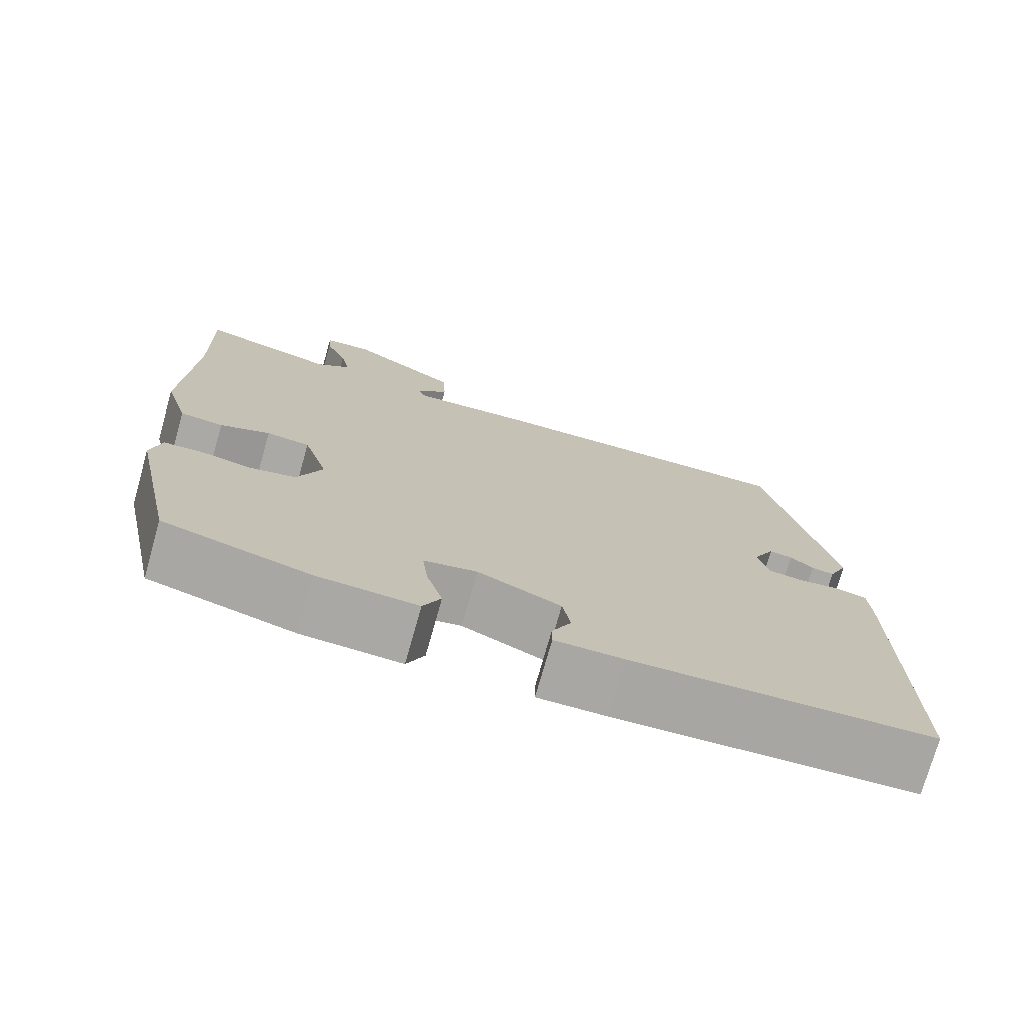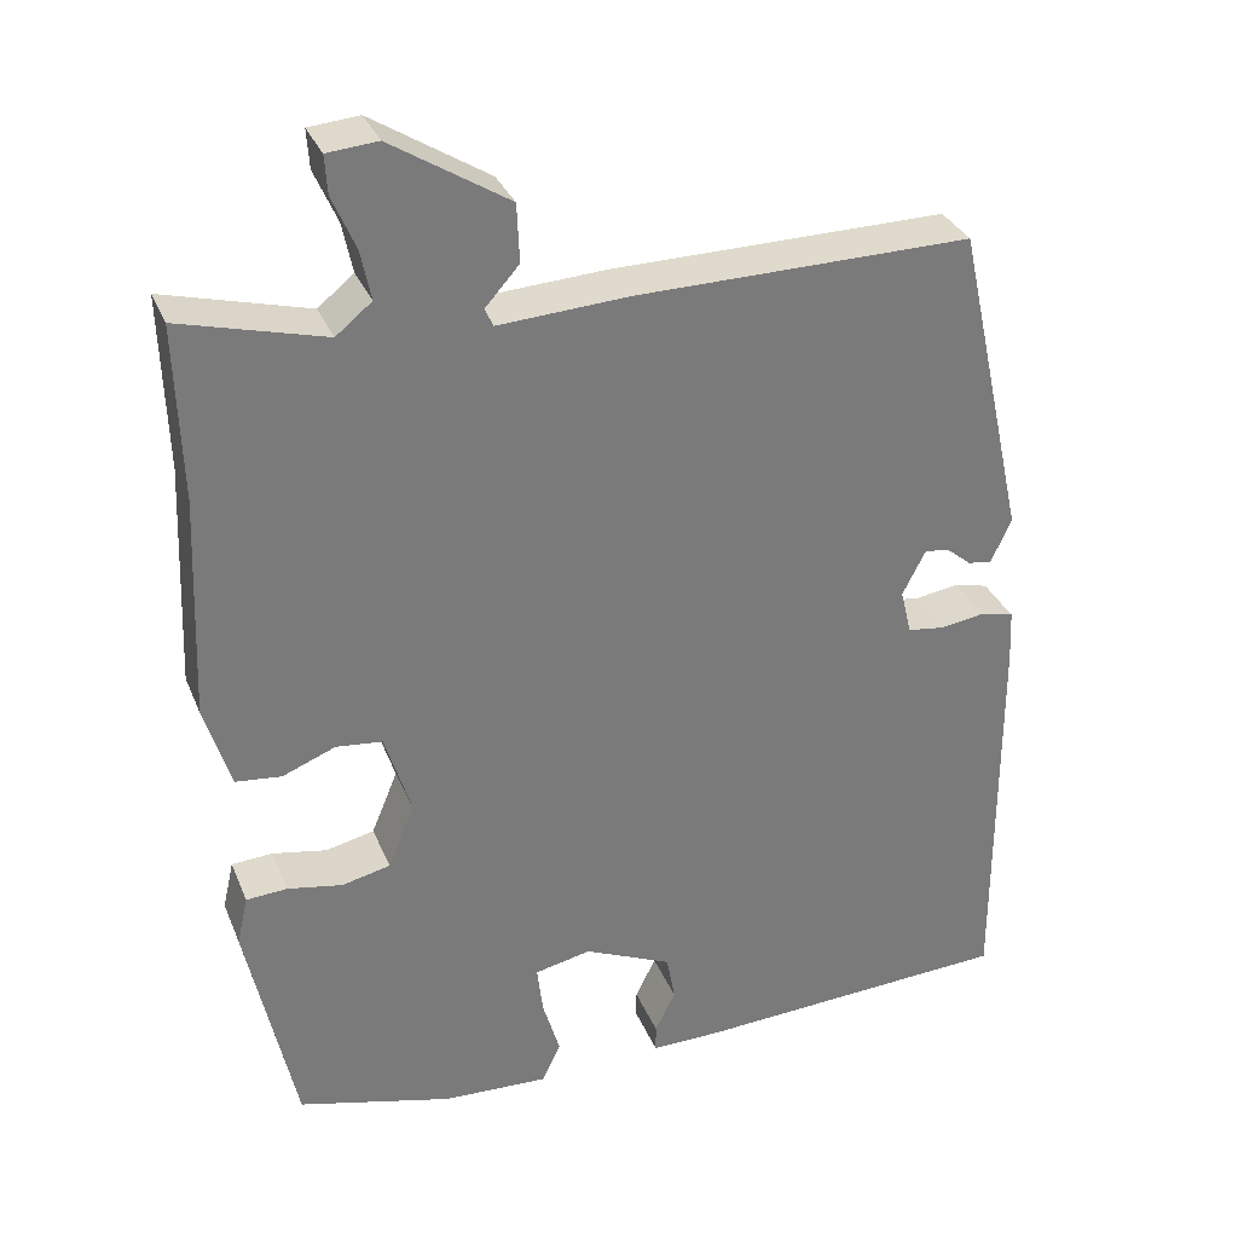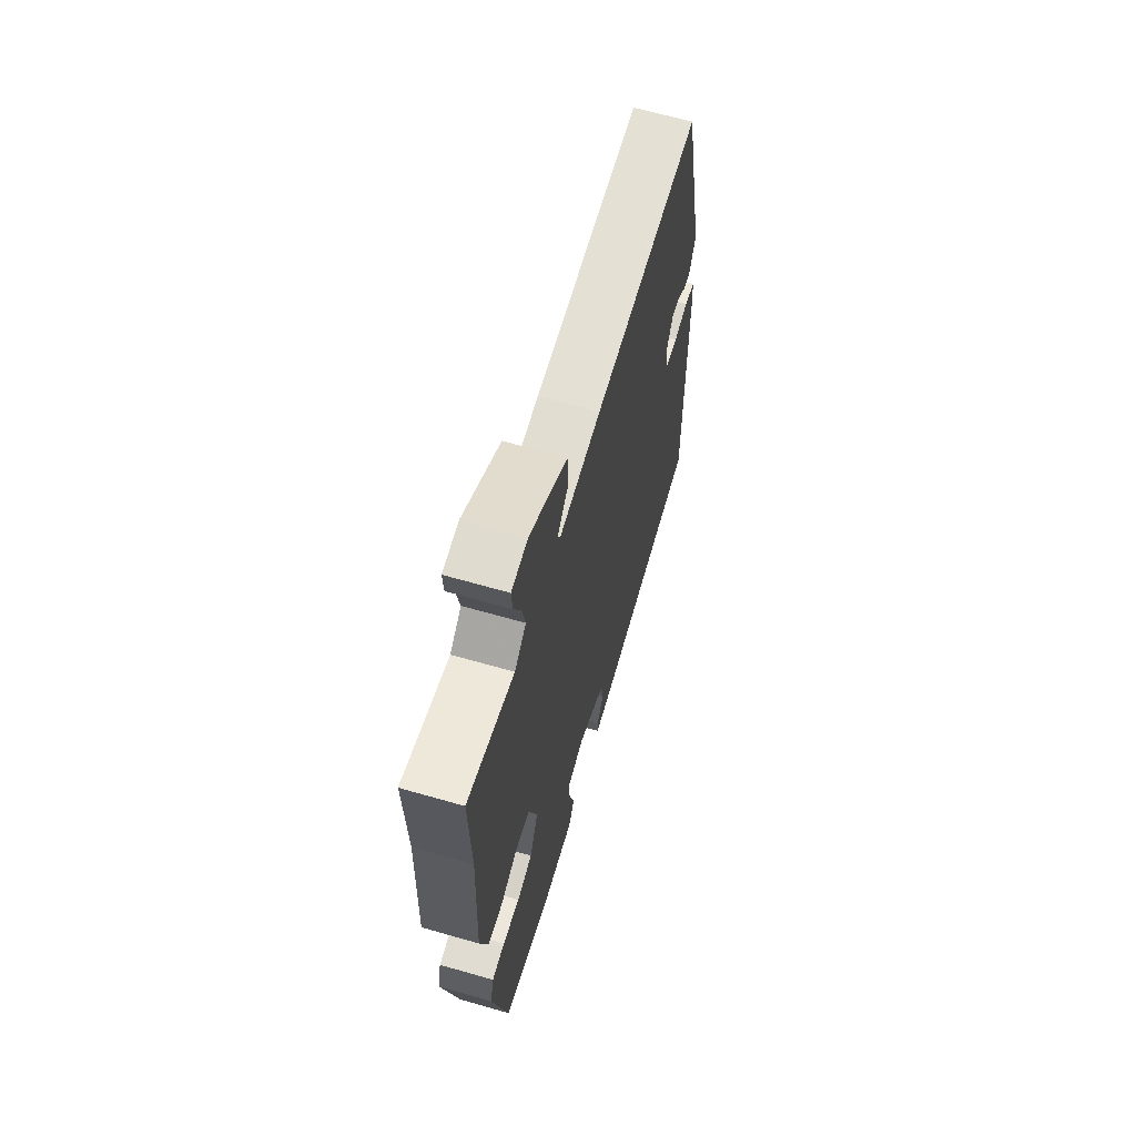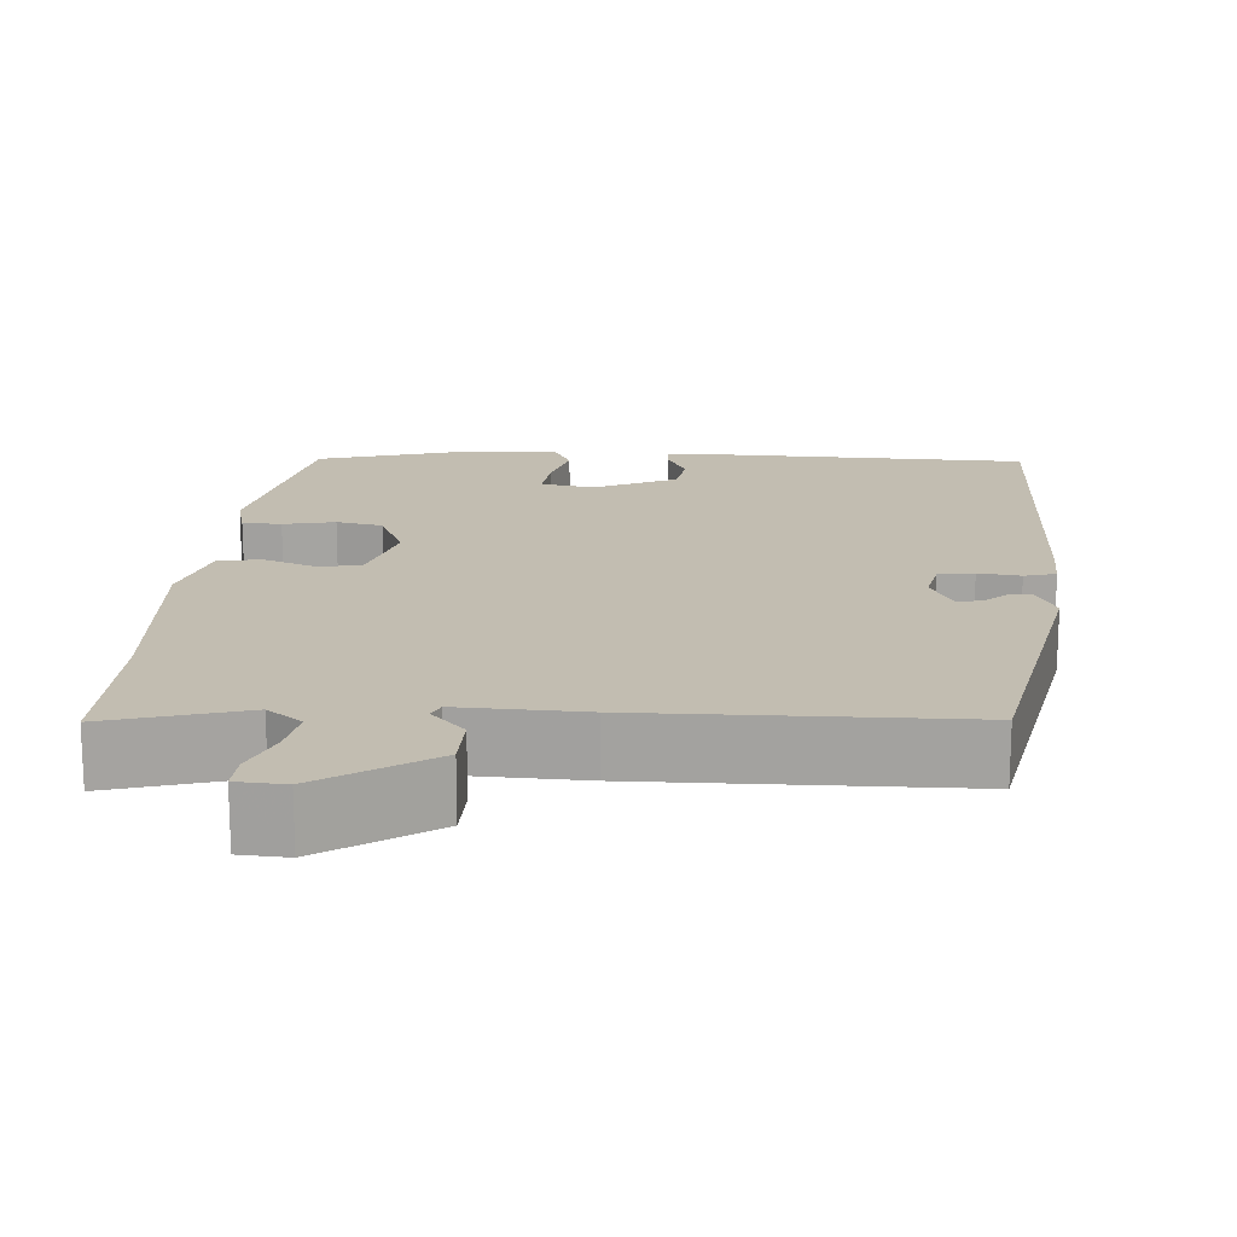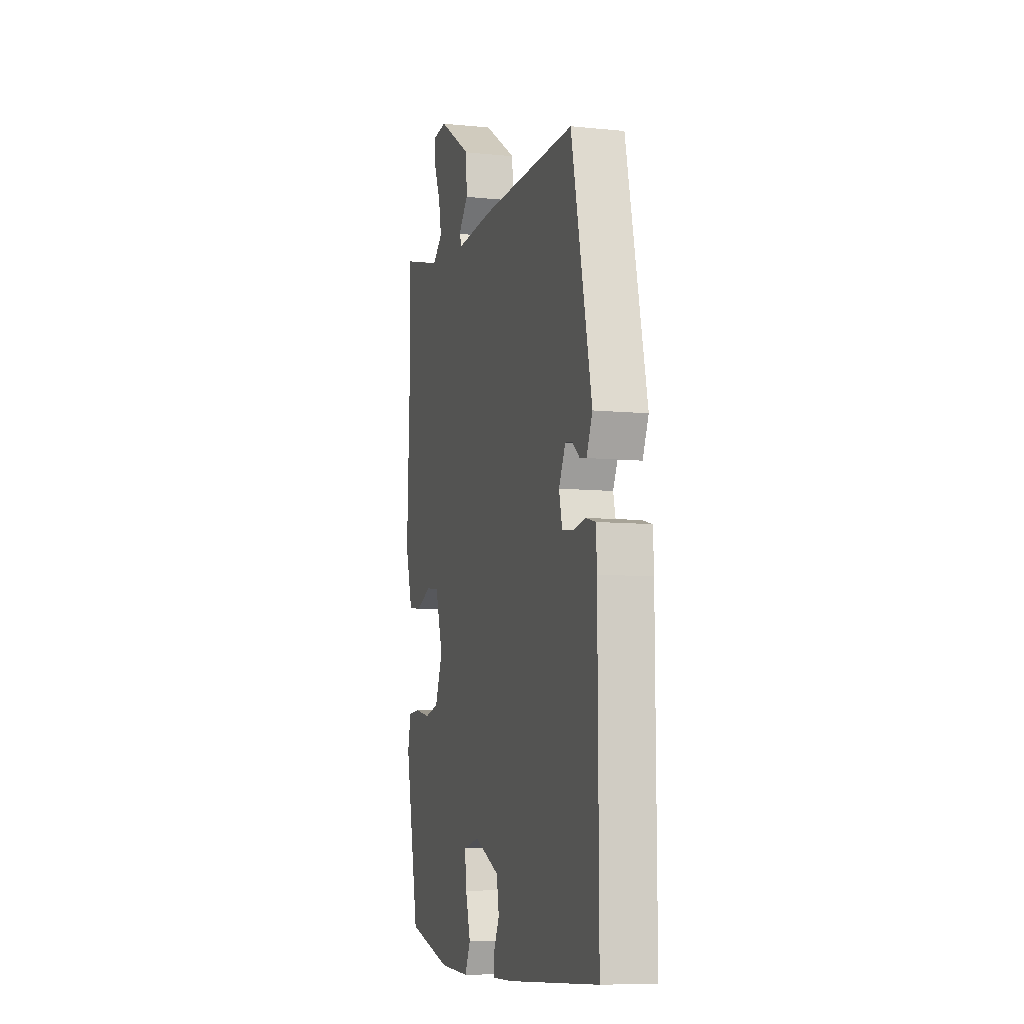
<metadata>
{"format":"obj","ext":"obj","renderer":"f3d","projection":"perspective","resolution":1024,"background":"white","views":[{"elev":-74.8,"azim":-15.8,"up":"+Z"},{"elev":32.5,"azim":-20.1,"up":"+Z"},{"elev":65.2,"azim":-73.9,"up":"+Z"},{"elev":17.0,"azim":2.7,"up":"+Y"},{"elev":-8.1,"azim":74.4,"up":"+Z"}]}
</metadata>
<code>
v 0.48 0.07 -0.508
v 0.108 0.07 -0.527
v 0.023 0.07 -0.528
v 0.023 0.07 -0.496
v 0.047 0.07 -0.447
v 0.037 0.07 -0.392
v -0.066 0.07 -0.346
v -0.132 0.07 -0.36
v -0.125 0.07 -0.418
v -0.105 0.07 -0.486
v -0.127 0.07 -0.533
v -0.251 0.07 -0.527
v -0.432 0.07 -0.479
v -0.489 0.07 -0.212
v -0.476 0.07 -0.155
v -0.428 0.07 -0.152
v -0.364 0.07 -0.164
v -0.307 0.07 -0.151
v -0.276 0.07 -0.076
v -0.307 0.07 0.023
v -0.361 0.07 0.029
v -0.423 0.07 0.004
v -0.477 0.07 0.01
v -0.507 0.07 0.109
v -0.496 0.07 0.371
v -0.502 0.07 0.574
v -0.333 0.07 0.529
v -0.291 0.07 0.563
v -0.303 0.07 0.621
v -0.33 0.07 0.683
v -0.333 0.07 0.728
v -0.274 0.07 0.733
v -0.137 0.07 0.647
v -0.134 0.07 0.579
v -0.174 0.07 0.534
v -0.164 0.07 0.513
v -0.011 0.07 0.522
v 0.381 0.07 0.526
v 0.464 0.07 0.154
v 0.44 0.07 0.101
v 0.412 0.07 0.106
v 0.383 0.07 0.13
v 0.354 0.07 0.134
v 0.327 0.07 0.081
v 0.34 0.07 0.028
v 0.384 0.07 0.022
v 0.436 0.07 0.03
v 0.475 0.07 0.02
v 0.478 0.07 -0.042
v 0.48 0 -0.508
v 0.108 0 -0.527
v 0.023 0 -0.528
v 0.023 0 -0.496
v 0.047 0 -0.447
v 0.037 0 -0.392
v -0.066 0 -0.346
v -0.132 0 -0.36
v -0.125 0 -0.418
v -0.105 0 -0.486
v -0.127 0 -0.533
v -0.251 0 -0.527
v -0.432 0 -0.479
v -0.489 0 -0.212
v -0.476 0 -0.155
v -0.428 0 -0.152
v -0.364 0 -0.164
v -0.307 0 -0.151
v -0.276 0 -0.076
v -0.307 0 0.023
v -0.361 0 0.029
v -0.423 0 0.004
v -0.477 0 0.01
v -0.507 0 0.109
v -0.496 0 0.371
v -0.502 0 0.574
v -0.333 0 0.529
v -0.291 0 0.563
v -0.303 0 0.621
v -0.33 0 0.683
v -0.333 0 0.728
v -0.274 0 0.733
v -0.137 0 0.647
v -0.134 0 0.579
v -0.174 0 0.534
v -0.164 0 0.513
v -0.011 0 0.522
v 0.381 0 0.526
v 0.464 0 0.154
v 0.44 0 0.101
v 0.412 0 0.106
v 0.383 0 0.13
v 0.354 0 0.134
v 0.327 0 0.081
v 0.34 0 0.028
v 0.384 0 0.022
v 0.436 0 0.03
v 0.475 0 0.02
v 0.478 0 -0.042
f 3 4 5
f 2 3 5
f 1 2 5
f 49 1 5
f 48 49 5
f 47 48 5
f 46 47 5
f 45 46 5 6
f 44 45 6 7
f 43 44 7 8
f 40 41 42
f 39 40 42
f 38 39 42
f 37 38 42
f 36 37 42 43
f 33 34 35
f 32 33 35
f 31 32 35
f 30 31 35
f 29 30 35
f 28 29 35 36
f 36 43 8
f 28 36 8
f 27 28 8
f 23 24 25
f 22 23 25
f 21 22 25
f 25 26 27
f 21 25 27
f 20 21 27
f 15 16 17
f 14 15 17
f 13 14 17
f 12 13 17
f 11 12 17
f 10 11 17
f 9 10 17
f 9 17 18
f 27 8 9
f 20 27 9
f 19 20 9
f 9 18 19
f 54 53 52
f 54 52 51
f 54 51 50
f 54 50 98
f 54 98 97
f 54 97 96
f 54 96 95
f 55 54 95 94
f 56 55 94 93
f 57 56 93 92
f 91 90 89
f 91 89 88
f 91 88 87
f 91 87 86
f 92 91 86 85
f 84 83 82
f 84 82 81
f 84 81 80
f 84 80 79
f 84 79 78
f 85 84 78 77
f 57 92 85
f 57 85 77
f 57 77 76
f 74 73 72
f 74 72 71
f 74 71 70
f 76 75 74
f 76 74 70
f 76 70 69
f 66 65 64
f 66 64 63
f 66 63 62
f 66 62 61
f 66 61 60
f 66 60 59
f 66 59 58
f 67 66 58
f 58 57 76
f 58 76 69
f 58 69 68
f 68 67 58
f 1 50 51 2
f 2 51 52 3
f 3 52 53 4
f 4 53 54 5
f 5 54 55 6
f 6 55 56 7
f 7 56 57 8
f 8 57 58 9
f 9 58 59 10
f 10 59 60 11
f 11 60 61 12
f 12 61 62 13
f 13 62 63 14
f 14 63 64 15
f 15 64 65 16
f 16 65 66 17
f 17 66 67 18
f 18 67 68 19
f 19 68 69 20
f 20 69 70 21
f 21 70 71 22
f 22 71 72 23
f 23 72 73 24
f 24 73 74 25
f 25 74 75 26
f 26 75 76 27
f 27 76 77 28
f 28 77 78 29
f 29 78 79 30
f 30 79 80 31
f 31 80 81 32
f 32 81 82 33
f 33 82 83 34
f 34 83 84 35
f 35 84 85 36
f 36 85 86 37
f 37 86 87 38
f 38 87 88 39
f 39 88 89 40
f 40 89 90 41
f 41 90 91 42
f 42 91 92 43
f 43 92 93 44
f 44 93 94 45
f 45 94 95 46
f 46 95 96 47
f 47 96 97 48
f 48 97 98 49
f 49 98 50 1

</code>
